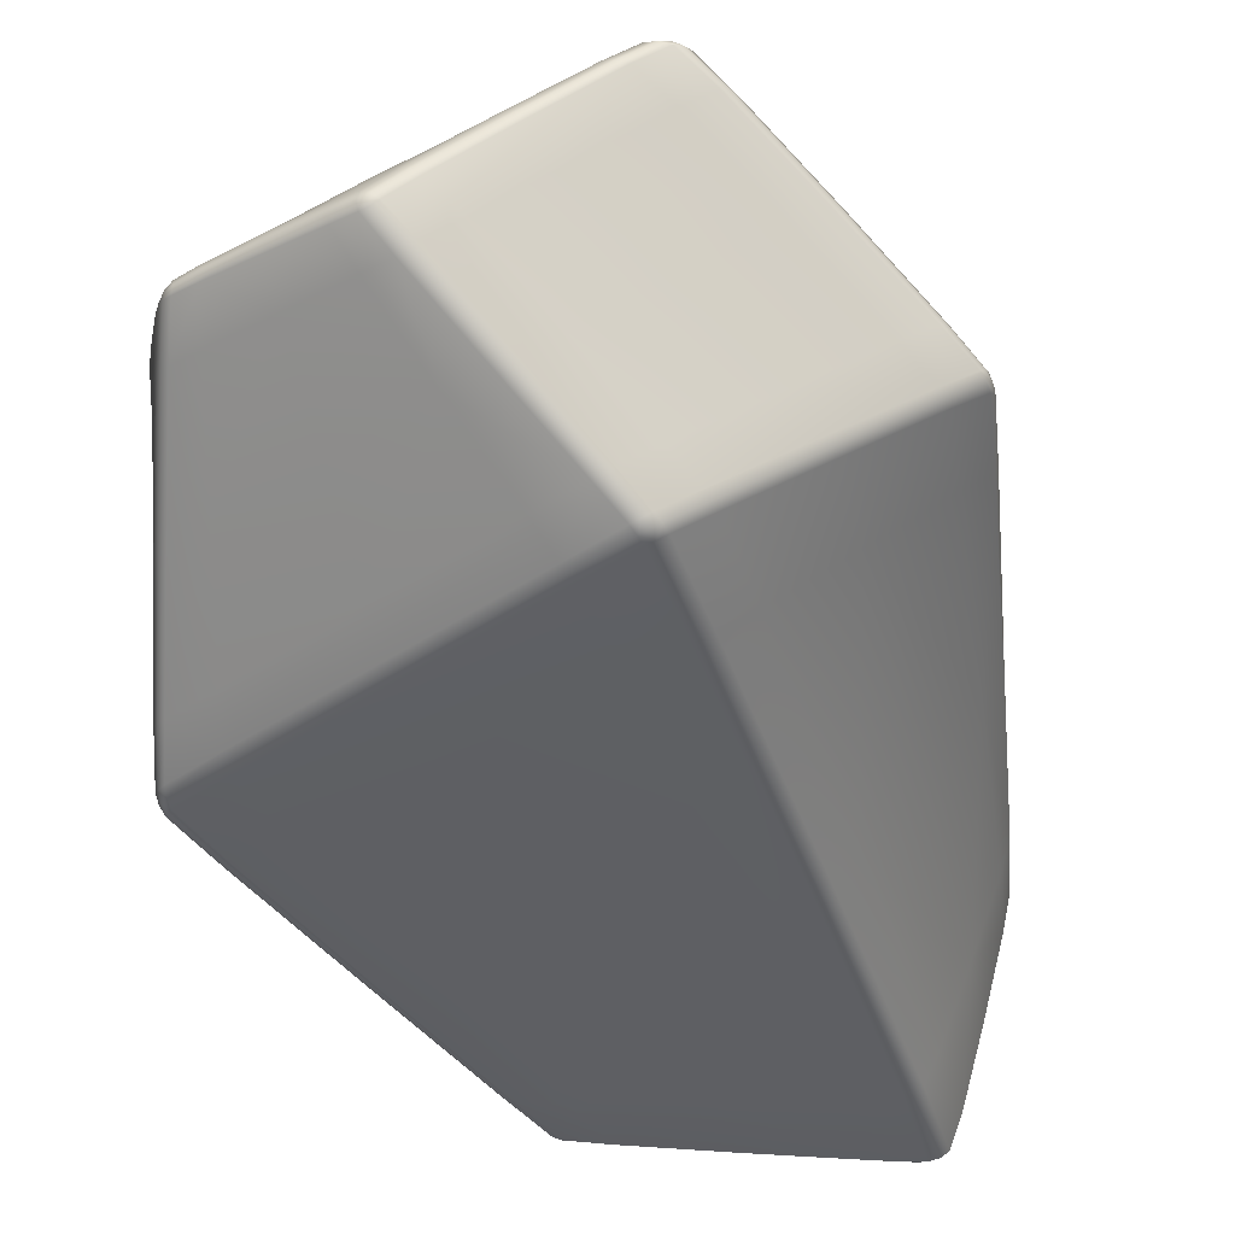
<metadata>
{"format":"obj","ext":"obj","renderer":"f3d","projection":"perspective","resolution":1024,"background":"white","views":[{"elev":-41.5,"azim":22.0,"up":"+Y"}]}
</metadata>
<code>
g default
v -1.54 -0.0157 0.2722
v -1.511 0.02185 0.3476
v -1.602 0.02771 0.3126
v -1.631 0.06171 0.2675
v -1.66 0.02448 0.1865
v -1.644 0.02536 0.07027
v -1.621 -0.01297 0.1142
v -1.53 -0.01983 0.1457
v -1.443 -0.006667 -0.5775
v -1.451 -0.01756 -0.4587
v -1.524 -0.007771 -0.4367
v -1.549 0.04323 -0.4432
v -1.523 0.04675 -0.549
v -1.467 0.04233 -0.585
v -1.706 0.2279 0.06598
v -1.687 0.2533 -0.02543
v -1.708 0.2065 -0.08316
v -1.698 0.1627 -0.05889
v -1.715 0.1526 0.03429
v -1.694 0.1916 0.113
v -1.555 0.3684 -0.5093
v -1.481 0.3972 -0.5184
v -1.508 0.351 -0.559
v -1.447 0.2986 -0.5959
v -1.51 0.26 -0.5927
v -1.514 0.2113 -0.588
v -1.58 0.2504 -0.5514
v -1.608 0.2411 -0.4648
v -1.617 0.2963 -0.4649
v -1.588 0.3444 -0.4276
v -1.442 0.28 0.654
v -1.485 0.2379 0.5846
v -1.45 0.2042 0.6273
v -1.393 0.1946 0.6452
v -1.37 0.2438 0.7032
v -1.384 0.2856 0.6732
v -1.002 -0.01008 0.2637
v -0.9502 0.03556 0.2388
v -0.9403 0.03981 0.4023
v -0.9673 0.07458 0.4612
v -1.022 0.03074 0.4877
v -1.111 0.02398 0.4664
v -1.092 -0.01144 0.4078
v -1.096 -0.01688 0.2473
v -1.126 0.268 0.7277
v -1.182 0.2779 0.7217
v -1.213 0.2307 0.7355
v -1.197 0.1836 0.688
v -1.141 0.1871 0.6967
v -1.089 0.2286 0.6803
v -0.7343 0.3512 0.1311
v -0.7489 0.3686 0.2113
v -0.7167 0.3189 0.2844
v -0.7605 0.2693 0.3258
v -0.733 0.2397 0.2575
v -0.7606 0.2392 0.1179
v -0.7261 0.2947 0.07464
v -0.7737 0.3556 -0.001549
v -1.167 -0.01012 -0.721
v -1.246 0.03916 -0.701
v -1.176 0.0402 -0.7359
v -1.128 0.08934 -0.7344
v -1.053 0.04412 -0.7522
v -1.026 0.03776 -0.5953
v -1.061 -0.01379 -0.5991
v -1.136 -0.02098 -0.574
v -0.9812 0.3463 -0.6667
v -0.942 0.3544 -0.556
v -0.9072 0.312 -0.5608
v -0.9233 0.2544 -0.5677
v -0.9654 0.2633 -0.6979
v -1.012 0.2966 -0.6871
v -0.9035 0.5105 0.4937
v -1.002 0.5068 0.4794
v -0.9999 0.4779 0.6039
v -1.041 0.4354 0.6356
v -0.9417 0.4362 0.6513
v -0.8967 0.4055 0.5938
v -0.8517 0.4507 0.5593
v -0.8624 0.4805 0.4462
v -1.608 0.3918 0.3698
v -1.584 0.3593 0.4229
v -1.549 0.3983 0.4947
v -1.455 0.4095 0.5273
v -1.476 0.4419 0.4798
v -1.459 0.467 0.3611
v -1.555 0.4539 0.3246
v -1.585 0.4165 0.2538
v -1.21 0.4588 -0.574
v -1.195 0.4932 -0.5261
v -1.124 0.5101 -0.5299
v -1.081 0.4819 -0.5379
v -1.11 0.455 -0.5967
v -1.174 0.423 -0.6025
v -0.9583 0.593 -0.1884
v -0.9865 0.5751 -0.2704
v -1.044 0.62 -0.3299
v -1.111 0.6107 -0.345
v -1.085 0.6386 -0.29
v -1.066 0.6212 -0.1573
v -0.9906 0.6249 -0.1301
v -0.9369 0.5743 -0.06245
v -1.41 0.5348 -0.3696
v -1.448 0.513 -0.2642
v -1.409 0.5526 -0.225
v -1.343 0.5697 -0.2092
v -1.323 0.5851 -0.3296
v -1.351 0.5513 -0.3735
v -1.635 -0.01007 0.2336
v -1.504 -0.001722 -0.5444
v -1.724 0.1884 1.4e-05
v -1.585 0.3148 -0.5496
v -1.415 0.2466 0.6885
v -0.995 -0.00457 0.4313
v -1.169 0.227 0.7396
v -0.6914 0.2917 0.2113
v -1.09 -0.007111 -0.7577
v -0.948 0.3147 -0.6799
v -0.8951 0.4805 0.6205
v -1.577 0.4297 0.4428
v -1.143 0.4813 -0.5756
v -1.018 0.6451 -0.2667
v -1.378 0.5701 -0.3344
v -1.535 -0.0107 0.2875
v -1.316 -0.01427 0.3409
v -1.095 -0.006399 0.4208
v -1.311 0.0222 0.4078
v -1.542 -0.01865 0.2568
v -1.313 -0.01911 0.1974
v -1.091 -0.0145 0.3939
v -1.613 0.03459 0.3014
v -1.526 0.1155 0.4709
v -1.461 0.2117 0.6182
v -1.558 0.1494 0.4268
v -1.588 0.02358 0.322
v -1.452 0.1075 0.4975
v -1.436 0.1991 0.6341
v -1.661 0.02274 0.1684
v -1.688 0.08841 0.1096
v -1.714 0.1501 0.01893
v -1.672 0.09374 0.004395
v -1.657 0.02876 0.2035
v -1.663 0.1265 0.1903
v -1.713 0.1586 0.05029
v -1.61 -0.01795 0.1234
v -1.573 -0.01089 -0.1619
v -1.512 -0.0139 -0.4379
v -1.49 -0.01955 -0.157
v -1.63 -0.004372 0.1017
v -1.597 0.03417 -0.1872
v -1.534 0.002297 -0.4379
v -1.44 -0.0136 -0.5674
v -1.306 -0.008738 -0.6489
v -1.152 -0.01753 -0.7158
v -1.294 -0.02022 -0.5162
v -1.45 0.004264 -0.5835
v -1.351 0.03323 -0.6453
v -1.187 0.00069 -0.7207
v -1.513 0.04608 -0.559
v -1.553 0.1479 -0.5506
v -1.569 0.244 -0.5616
v -1.503 0.1307 -0.5817
v -1.53 0.04661 -0.5371
v -1.58 0.142 -0.4544
v -1.589 0.2534 -0.5402
v -1.705 0.2344 0.05173
v -1.658 0.3101 0.2175
v -1.608 0.3972 0.3524
v -1.637 0.3355 0.1133
v -1.705 0.2195 0.07897
v -1.64 0.2756 0.2684
v -1.604 0.3848 0.3857
v -1.707 0.1941 -0.08251
v -1.663 0.2514 -0.2741
v -1.618 0.2832 -0.4675
v -1.654 0.2019 -0.2622
v -1.706 0.2183 -0.07753
v -1.638 0.2989 -0.2271
v -1.614 0.3084 -0.4594
v -1.54 0.3756 -0.5145
v -1.483 0.4526 -0.4392
v -1.399 0.5386 -0.3755
v -1.416 0.4751 -0.446
v -1.565 0.3628 -0.501
v -1.518 0.4292 -0.346
v -1.419 0.5313 -0.359
v -1.504 0.3403 -0.5673
v -1.358 0.4056 -0.5669
v -1.205 0.45 -0.5828
v -1.311 0.3612 -0.5997
v -1.506 0.3629 -0.5493
v -1.338 0.446 -0.5225
v -1.21 0.4676 -0.5636
v -1.516 0.2473 -0.5912
v -1.344 0.1497 -0.6655
v -1.197 0.03943 -0.727
v -1.378 0.1296 -0.648
v -1.5 0.271 -0.5939
v -1.288 0.1936 -0.6662
v -1.158 0.04762 -0.7404
v -1.454 0.273 0.6444
v -1.495 0.3394 0.5753
v -1.56 0.392 0.483
v -1.535 0.2987 0.5044
v -1.428 0.2845 0.661
v -1.419 0.3482 0.6013
v -1.534 0.4027 0.5038
v -1.371 0.2563 0.7008
v -1.291 0.2373 0.7199
v -1.209 0.2432 0.7365
v -1.283 0.2827 0.6982
v -1.372 0.2316 0.6992
v -1.295 0.1884 0.6672
v -1.213 0.2185 0.7299
v -0.9898 -0.003439 0.2611
v -1.03 -0.01267 -0.1682
v -1.05 -0.005151 -0.6
v -0.9869 0.03605 -0.1786
v -1.015 -0.01422 0.2643
v -1.115 -0.0199 -0.1641
v -1.074 -0.01895 -0.596
v -0.944 0.04493 0.4158
v -0.8359 0.1393 0.3309
v -0.7355 0.2435 0.2717
v -0.8633 0.1716 0.3944
v -0.9385 0.03676 0.3879
v -0.8545 0.1368 0.1794
v -0.733 0.2376 0.2425
v -1.035 0.02659 0.4871
v -1.082 0.1085 0.5929
v -1.155 0.1835 0.696
v -1.154 0.1031 0.5778
v -1.01 0.03719 0.4857
v -1.028 0.1513 0.5714
v -1.129 0.1938 0.6956
v -1.139 0.2735 0.7296
v -1.034 0.352 0.6906
v -0.9589 0.4386 0.6534
v -1.112 0.3569 0.6797
v -1.116 0.2603 0.7218
v -0.9925 0.3169 0.6382
v -0.9279 0.4318 0.6444
v -0.7324 0.3514 0.1524
v -0.8454 0.4725 -0.02872
v -0.9516 0.5904 -0.164
v -0.8408 0.4708 0.05791
v -0.7402 0.3533 0.1077
v -0.8797 0.4664 -0.1372
v -0.9656 0.5922 -0.2109
v -0.7214 0.3088 0.2958
v -0.7831 0.3846 0.4224
v -0.8588 0.4417 0.5719
v -0.8275 0.3373 0.4604
v -0.7167 0.3284 0.2716
v -0.7982 0.4171 0.348
v -0.8487 0.458 0.543
v -0.7321 0.3088 0.05677
v -0.8163 0.3034 -0.2441
v -0.9133 0.3246 -0.5596
v -0.858 0.3558 -0.2803
v -0.7268 0.2816 0.08896
v -0.8411 0.2463 -0.2254
v -0.9059 0.2992 -0.5621
v -1.044 0.04025 -0.7425
v -1.008 0.1537 -0.7258
v -0.9562 0.2591 -0.6894
v -0.9734 0.1458 -0.5817
v -1.065 0.05 -0.7562
v -1.069 0.193 -0.7118
v -0.9766 0.2701 -0.7008
v -0.9744 0.3515 -0.656
v -1.046 0.401 -0.6322
v -1.102 0.4617 -0.5885
v -1.011 0.419 -0.5472
v -0.9882 0.3378 -0.6746
v -1.094 0.3597 -0.6458
v -1.12 0.4482 -0.6015
v -0.9166 0.5127 0.4976
v -0.9458 0.5682 0.1825
v -1.007 0.6286 -0.1418
v -1.033 0.5646 0.1617
v -0.8915 0.5057 0.4857
v -0.9057 0.535 0.1918
v -0.977 0.6162 -0.1144
v -1.009 0.4687 0.6142
v -1.238 0.4605 0.543
v -1.471 0.4351 0.4936
v -1.248 0.423 0.5824
v -0.9943 0.4843 0.5929
v -1.231 0.4874 0.4216
v -1.478 0.4469 0.4656
v -1.563 0.448 0.3109
v -1.482 0.5036 0.04948
v -1.418 0.5459 -0.2317
v -1.517 0.4649 -0.005857
v -1.544 0.458 0.3351
v -1.401 0.5189 0.07611
v -1.397 0.5579 -0.2202
v -1.112 0.5065 -0.5326
v -1.085 0.5653 -0.4309
v -1.03 0.6155 -0.3213
v -1.034 0.529 -0.4056
v -1.138 0.5102 -0.5281
v -1.154 0.5523 -0.4359
v -1.059 0.6209 -0.3363
v -1.08 0.6401 -0.2743
v -1.204 0.6123 -0.311
v -1.322 0.5866 -0.3149
v -1.205 0.5962 -0.184
v -1.091 0.6341 -0.3049
v -1.231 0.5814 -0.3603
v -1.326 0.5806 -0.3419
v -1.623 -0.01435 0.2436
v -1.637 -0.01265 0.2173
v -1.631 -0.00539 0.2495
v -1.645 -0.002738 0.2212
v -1.496 -0.004576 -0.5496
v -1.509 0.005555 -0.5469
v -1.506 -0.004986 -0.5361
v -1.724 0.1948 0.007682
v -1.724 0.1807 0.004363
v -1.724 0.19 -0.01095
v -1.582 0.3312 -0.539
v -1.597 0.3127 -0.5365
v -1.569 0.3263 -0.5542
v -1.573 0.3036 -0.5618
v -1.589 0.2958 -0.5511
v -1.42 0.2539 0.6849
v -1.405 0.2463 0.6942
v -1.42 0.2397 0.6845
v -0.9931 -0.007764 0.4173
v -1.008 -0.008581 0.4311
v -0.9828 0.001714 0.4287
v -0.9988 0.000656 0.4443
v -1.163 0.2339 0.7406
v -1.165 0.2196 0.7359
v -1.178 0.2277 0.7409
v -0.6938 0.3031 0.1956
v -0.6935 0.2913 0.1933
v -0.6926 0.2944 0.2278
v -0.6946 0.2805 0.2248
v -1.107 -0.01016 -0.7509
v -1.078 -0.01166 -0.7498
v -1.107 -0.000949 -0.7598
v -1.076 0.00075 -0.7605
v -0.9538 0.322 -0.6797
v -0.9493 0.3069 -0.6852
v -0.9419 0.3149 -0.6734
v -0.8908 0.4875 0.6071
v -0.8824 0.4762 0.6121
v -0.9099 0.4829 0.6237
v -0.9037 0.4712 0.6316
v -1.586 0.4237 0.43
v -1.579 0.4346 0.4271
v -1.571 0.423 0.4579
v -1.564 0.4337 0.4529
v -1.152 0.479 -0.5763
v -1.137 0.4771 -0.5808
v -1.14 0.4871 -0.5691
v -1.004 0.6388 -0.2524
v -1.01 0.645 -0.2475
v -1.025 0.6417 -0.2846
v -1.034 0.6473 -0.2772
v -1.382 0.5662 -0.3413
v -1.369 0.5735 -0.3356
v -1.381 0.5698 -0.3253
v -1.314 -0.00925 0.355
v -1.317 -0.01728 0.3263
v -1.538 0.1228 0.4606
v -1.512 0.1108 0.4791
v -1.688 0.08621 0.0925
v -1.686 0.09352 0.1265
v -1.561 -0.01663 -0.1578
v -1.582 -0.001349 -0.1688
v -1.296 -0.01631 -0.6414
v -1.32 0.002692 -0.6517
v -1.542 0.1444 -0.5608
v -1.56 0.1495 -0.539
v -1.657 0.3162 0.2014
v -1.656 0.3023 0.2324
v -1.663 0.2387 -0.2752
v -1.661 0.2634 -0.2688
v -1.469 0.4581 -0.4449
v -1.493 0.4478 -0.4298
v -1.355 0.3957 -0.5755
v -1.357 0.4161 -0.5567
v -1.358 0.1434 -0.66
v -1.33 0.1588 -0.6683
v -1.507 0.3327 0.5645
v -1.481 0.3441 0.5834
v -1.29 0.2504 0.7193
v -1.292 0.2247 0.7151
v -1.019 -0.004952 -0.1698
v -1.043 -0.01745 -0.1666
v -0.8392 0.1438 0.3447
v -0.8349 0.1366 0.3164
v -1.095 0.1045 0.5922
v -1.069 0.1151 0.5913
v -1.05 0.356 0.6926
v -1.022 0.3459 0.6843
v -0.8409 0.4709 -0.005162
v -0.8523 0.4735 -0.05247
v -0.789 0.3751 0.4344
v -0.7815 0.393 0.4079
v -0.8227 0.3172 -0.2527
v -0.8157 0.2901 -0.2373
v -0.9988 0.1495 -0.7165
v -1.019 0.1601 -0.7295
v -1.038 0.4072 -0.6225
v -1.055 0.3931 -0.6388
v -0.9606 0.5713 0.1785
v -0.9331 0.5613 0.1864
v -1.241 0.4524 0.5549
v -1.236 0.4661 0.5307
v -1.492 0.4972 0.03903
v -1.471 0.5084 0.05735
v -1.071 0.5613 -0.4282
v -1.099 0.5658 -0.4329
v -1.202 0.614 -0.2957
v -1.209 0.6078 -0.3246
v -1.626 0.1178 -0.2256
v -1.303 0.1045 0.5383
v -0.913 0.1407 -0.2015
v -0.9271 0.244 0.5169
v -1.266 0.3534 0.6413
v -0.9455 0.4435 -0.3438
v -1.19 0.2769 -0.6569
v -1.412 0.09814 -0.6252
v -1.217 0.5424 0.1192
v -1.303 -0.02062 -0.16
v -0.847 0.4741 0.2002
v -1.578 0.3825 -0.117
v -1.285 0.5143 -0.4417
v -1.6 0.2125 0.3479
v -1.626 -0.01719 0.2277
v -1.618 -0.009447 0.2592
v -1.642 0.001571 0.2377
v -1.646 -0.004778 0.2038
v -1.5 0.005335 -0.5557
v -1.495 -0.01044 -0.5395
v -1.515 0.00457 -0.5358
v -1.723 0.1866 0.01837
v -1.723 0.2004 -0.004826
v -1.723 0.179 -0.009296
v -1.593 0.326 -0.5301
v -1.567 0.3391 -0.5444
v -1.563 0.3152 -0.5633
v -1.577 0.2885 -0.5616
v -1.598 0.2981 -0.5396
v -1.407 0.2572 0.6912
v -1.43 0.2471 0.6768
v -1.407 0.2356 0.6905
v -1.006 -0.01171 0.4174
v -0.9808 -0.001491 0.4145
v -0.9867 0.007 0.4419
v -1.012 -0.003453 0.4439
v -1.154 0.2261 0.7352
v -1.174 0.2386 0.7423
v -1.177 0.217 0.7355
v -0.6979 0.3043 0.1746
v -0.6937 0.3048 0.2144
v -0.6966 0.2838 0.2398
v -0.6955 0.2791 0.2087
v -1.092 -0.01622 -0.745
v -1.128 -0.001672 -0.7511
v -1.09 0.0063 -0.764
v -1.066 -0.003159 -0.7513
v -0.959 0.3137 -0.6872
v -0.9478 0.3259 -0.6696
v -0.941 0.3035 -0.6775
v -0.8787 0.4832 0.5967
v -0.9042 0.4896 0.6121
v -0.9202 0.4733 0.634
v -0.8901 0.4672 0.6242
v -1.587 0.4288 0.4131
v -1.581 0.4169 0.4457
v -1.558 0.4272 0.4676
v -1.567 0.4385 0.4378
v -1.147 0.4715 -0.5842
v -1.152 0.4866 -0.5668
v -1.13 0.4836 -0.5736
v -0.9967 0.6371 -0.2301
v -1.012 0.6364 -0.2727
v -1.041 0.6432 -0.2935
v -1.027 0.6482 -0.2602
v -1.372 0.5693 -0.3462
v -1.39 0.5637 -0.3308
v -1.37 0.5747 -0.3224
g rock_01
f 124 1 125 367
f 125 43 126 367
f 126 42 127 367
f 127 2 124 367
f 128 8 129 368
f 129 44 130 368
f 130 43 125 368
f 125 1 128 368
f 131 3 132 369
f 132 33 133 369
f 133 32 134 369
f 134 4 131 369
f 135 2 136 370
f 136 34 137 370
f 137 33 132 370
f 132 3 135 370
f 138 5 139 371
f 139 19 140 371
f 140 18 141 371
f 141 6 138 371
f 142 4 143 372
f 143 20 144 372
f 144 19 139 372
f 139 5 142 372
f 145 7 146 373
f 146 11 147 373
f 147 10 148 373
f 148 8 145 373
f 149 6 150 374
f 150 12 151 374
f 151 11 146 374
f 146 7 149 374
f 152 9 153 375
f 153 59 154 375
f 154 66 155 375
f 155 10 152 375
f 156 14 157 376
f 157 60 158 376
f 158 59 153 376
f 153 9 156 376
f 159 13 160 377
f 160 27 161 377
f 161 26 162 377
f 162 14 159 377
f 163 12 164 378
f 164 28 165 378
f 165 27 160 378
f 160 13 163 378
f 166 15 167 379
f 167 81 168 379
f 168 88 169 379
f 169 16 166 379
f 170 20 171 380
f 171 82 172 380
f 172 81 167 380
f 167 15 170 380
f 173 17 174 381
f 174 29 175 381
f 175 28 176 381
f 176 18 173 381
f 177 16 178 382
f 178 30 179 382
f 179 29 174 382
f 174 17 177 382
f 180 21 181 383
f 181 103 182 383
f 182 108 183 383
f 183 22 180 383
f 184 30 185 384
f 185 104 186 384
f 186 103 181 384
f 181 21 184 384
f 187 23 188 385
f 188 89 189 385
f 189 94 190 385
f 190 24 187 385
f 191 22 192 386
f 192 90 193 386
f 193 89 188 386
f 188 23 191 386
f 194 25 195 387
f 195 61 196 387
f 196 60 197 387
f 197 26 194 387
f 198 24 199 388
f 199 62 200 388
f 200 61 195 388
f 195 25 198 388
f 201 31 202 389
f 202 83 203 389
f 203 82 204 389
f 204 32 201 389
f 205 36 206 390
f 206 84 207 390
f 207 83 202 390
f 202 31 205 390
f 208 35 209 391
f 209 47 210 391
f 210 46 211 391
f 211 36 208 391
f 212 34 213 392
f 213 48 214 392
f 214 47 209 392
f 209 35 212 392
f 215 37 216 393
f 216 65 217 393
f 217 64 218 393
f 218 38 215 393
f 219 44 220 394
f 220 66 221 394
f 221 65 216 394
f 216 37 219 394
f 222 39 223 395
f 223 55 224 395
f 224 54 225 395
f 225 40 222 395
f 226 38 227 396
f 227 56 228 396
f 228 55 223 396
f 223 39 226 396
f 229 41 230 397
f 230 49 231 397
f 231 48 232 397
f 232 42 229 397
f 233 40 234 398
f 234 50 235 398
f 235 49 230 398
f 230 41 233 398
f 236 45 237 399
f 237 77 238 399
f 238 76 239 399
f 239 46 236 399
f 240 50 241 400
f 241 78 242 400
f 242 77 237 400
f 237 45 240 400
f 243 51 244 401
f 244 95 245 401
f 245 102 246 401
f 246 52 243 401
f 247 58 248 402
f 248 96 249 402
f 249 95 244 402
f 244 51 247 402
f 250 53 251 403
f 251 79 252 403
f 252 78 253 403
f 253 54 250 403
f 254 52 255 404
f 255 80 256 404
f 256 79 251 404
f 251 53 254 404
f 257 57 258 405
f 258 69 259 405
f 259 68 260 405
f 260 58 257 405
f 261 56 262 406
f 262 70 263 406
f 263 69 258 406
f 258 57 261 406
f 264 63 265 407
f 265 71 266 407
f 266 70 267 407
f 267 64 264 407
f 268 62 269 408
f 269 72 270 408
f 270 71 265 408
f 265 63 268 408
f 271 67 272 409
f 272 93 273 409
f 273 92 274 409
f 274 68 271 409
f 275 72 276 410
f 276 94 277 410
f 277 93 272 410
f 272 67 275 410
f 278 73 279 411
f 279 101 280 411
f 280 100 281 411
f 281 74 278 411
f 282 80 283 412
f 283 102 284 412
f 284 101 279 412
f 279 73 282 412
f 285 75 286 413
f 286 85 287 413
f 287 84 288 413
f 288 76 285 413
f 289 74 290 414
f 290 86 291 414
f 291 85 286 414
f 286 75 289 414
f 292 87 293 415
f 293 105 294 415
f 294 104 295 415
f 295 88 292 415
f 296 86 297 416
f 297 106 298 416
f 298 105 293 416
f 293 87 296 416
f 299 91 300 417
f 300 97 301 417
f 301 96 302 417
f 302 92 299 417
f 303 90 304 418
f 304 98 305 418
f 305 97 300 418
f 300 91 303 418
f 306 99 307 419
f 307 107 308 419
f 308 106 309 419
f 309 100 306 419
f 310 98 311 420
f 311 108 312 420
f 312 107 307 420
f 307 99 310 420
f 150 6 141 421
f 141 18 176 421
f 176 28 164 421
f 164 12 150 421
f 136 2 127 422
f 127 42 232 422
f 232 48 213 422
f 213 34 136 422
f 227 38 218 423
f 218 64 267 423
f 267 70 262 423
f 262 56 227 423
f 253 78 241 424
f 241 50 234 424
f 234 40 225 424
f 225 54 253 424
f 206 36 211 425
f 211 46 239 425
f 239 76 288 425
f 288 84 206 425
f 274 92 302 426
f 302 96 248 426
f 248 58 260 426
f 260 68 274 426
f 199 24 190 427
f 190 94 276 427
f 276 72 269 427
f 269 62 199 427
f 162 26 197 428
f 197 60 157 428
f 157 14 162 428
f 309 106 297 429
f 297 86 290 429
f 290 74 281 429
f 281 100 309 429
f 129 8 148 430
f 148 10 155 430
f 155 66 220 430
f 220 44 129 430
f 246 102 283 431
f 283 80 255 431
f 255 52 246 431
f 185 30 178 432
f 178 16 169 432
f 169 88 295 432
f 295 104 185 432
f 304 90 192 433
f 192 22 183 433
f 183 108 311 433
f 311 98 304 433
f 134 32 204 434
f 204 82 171 434
f 171 20 143 434
f 143 4 134 434
f 145 8 128 435
f 128 1 313 435
f 313 109 314 435
f 314 7 145 435
f 124 2 135 436
f 135 3 315 436
f 315 109 313 436
f 313 1 124 436
f 131 4 142 437
f 142 5 316 437
f 316 109 315 437
f 315 3 131 437
f 138 6 149 438
f 149 7 314 438
f 314 109 316 438
f 316 5 138 438
f 159 14 156 439
f 156 9 317 439
f 317 110 318 439
f 318 13 159 439
f 152 10 147 440
f 147 11 319 440
f 319 110 317 440
f 317 9 152 440
f 151 12 163 441
f 163 13 318 441
f 318 110 319 441
f 319 11 151 441
f 144 20 170 442
f 170 15 320 442
f 320 111 321 442
f 321 19 144 442
f 166 16 177 443
f 177 17 322 443
f 322 111 320 443
f 320 15 166 443
f 173 18 140 444
f 140 19 321 444
f 321 111 322 444
f 322 17 173 444
f 179 30 184 445
f 184 21 323 445
f 323 112 324 445
f 324 29 179 445
f 180 22 191 446
f 191 23 325 446
f 325 112 323 446
f 323 21 180 446
f 187 24 198 447
f 198 25 326 447
f 326 112 325 447
f 325 23 187 447
f 194 26 161 448
f 161 27 327 448
f 327 112 326 448
f 326 25 194 448
f 165 28 175 449
f 175 29 324 449
f 324 112 327 449
f 327 27 165 449
f 208 36 205 450
f 205 31 328 450
f 328 113 329 450
f 329 35 208 450
f 201 32 133 451
f 133 33 330 451
f 330 113 328 451
f 328 31 201 451
f 137 34 212 452
f 212 35 329 452
f 329 113 330 452
f 330 33 137 452
f 130 44 219 453
f 219 37 331 453
f 331 114 332 453
f 332 43 130 453
f 215 38 226 454
f 226 39 333 454
f 333 114 331 454
f 331 37 215 454
f 222 40 233 455
f 233 41 334 455
f 334 114 333 455
f 333 39 222 455
f 229 42 126 456
f 126 43 332 456
f 332 114 334 456
f 334 41 229 456
f 235 50 240 457
f 240 45 335 457
f 335 115 336 457
f 336 49 235 457
f 236 46 210 458
f 210 47 337 458
f 337 115 335 458
f 335 45 236 458
f 214 48 231 459
f 231 49 336 459
f 336 115 337 459
f 337 47 214 459
f 257 58 247 460
f 247 51 338 460
f 338 116 339 460
f 339 57 257 460
f 243 52 254 461
f 254 53 340 461
f 340 116 338 461
f 338 51 243 461
f 250 54 224 462
f 224 55 341 462
f 341 116 340 462
f 340 53 250 462
f 228 56 261 463
f 261 57 339 463
f 339 116 341 463
f 341 55 228 463
f 221 66 154 464
f 154 59 342 464
f 342 117 343 464
f 343 65 221 464
f 158 60 196 465
f 196 61 344 465
f 344 117 342 465
f 342 59 158 465
f 200 62 268 466
f 268 63 345 466
f 345 117 344 466
f 344 61 200 466
f 264 64 217 467
f 217 65 343 467
f 343 117 345 467
f 345 63 264 467
f 270 72 275 468
f 275 67 346 468
f 346 118 347 468
f 347 71 270 468
f 271 68 259 469
f 259 69 348 469
f 348 118 346 469
f 346 67 271 469
f 263 70 266 470
f 266 71 347 470
f 347 118 348 470
f 348 69 263 470
f 256 80 282 471
f 282 73 349 471
f 349 119 350 471
f 350 79 256 471
f 278 74 289 472
f 289 75 351 472
f 351 119 349 472
f 349 73 278 472
f 285 76 238 473
f 238 77 352 473
f 352 119 351 473
f 351 75 285 473
f 242 78 252 474
f 252 79 350 474
f 350 119 352 474
f 352 77 242 474
f 292 88 168 475
f 168 81 353 475
f 353 120 354 475
f 354 87 292 475
f 172 82 203 476
f 203 83 355 476
f 355 120 353 476
f 353 81 172 476
f 207 84 287 477
f 287 85 356 477
f 356 120 355 477
f 355 83 207 477
f 291 86 296 478
f 296 87 354 478
f 354 120 356 478
f 356 85 291 478
f 277 94 189 479
f 189 89 357 479
f 357 121 358 479
f 358 93 277 479
f 193 90 303 480
f 303 91 359 480
f 359 121 357 480
f 357 89 193 480
f 299 92 273 481
f 273 93 358 481
f 358 121 359 481
f 359 91 299 481
f 284 102 245 482
f 245 95 360 482
f 360 122 361 482
f 361 101 284 482
f 249 96 301 483
f 301 97 362 483
f 362 122 360 483
f 360 95 249 483
f 305 98 310 484
f 310 99 363 484
f 363 122 362 484
f 362 97 305 484
f 306 100 280 485
f 280 101 361 485
f 361 122 363 485
f 363 99 306 485
f 312 108 182 486
f 182 103 364 486
f 364 123 365 486
f 365 107 312 486
f 186 104 294 487
f 294 105 366 487
f 366 123 364 487
f 364 103 186 487
f 298 106 308 488
f 308 107 365 488
f 365 123 366 488
f 366 105 298 488

</code>
